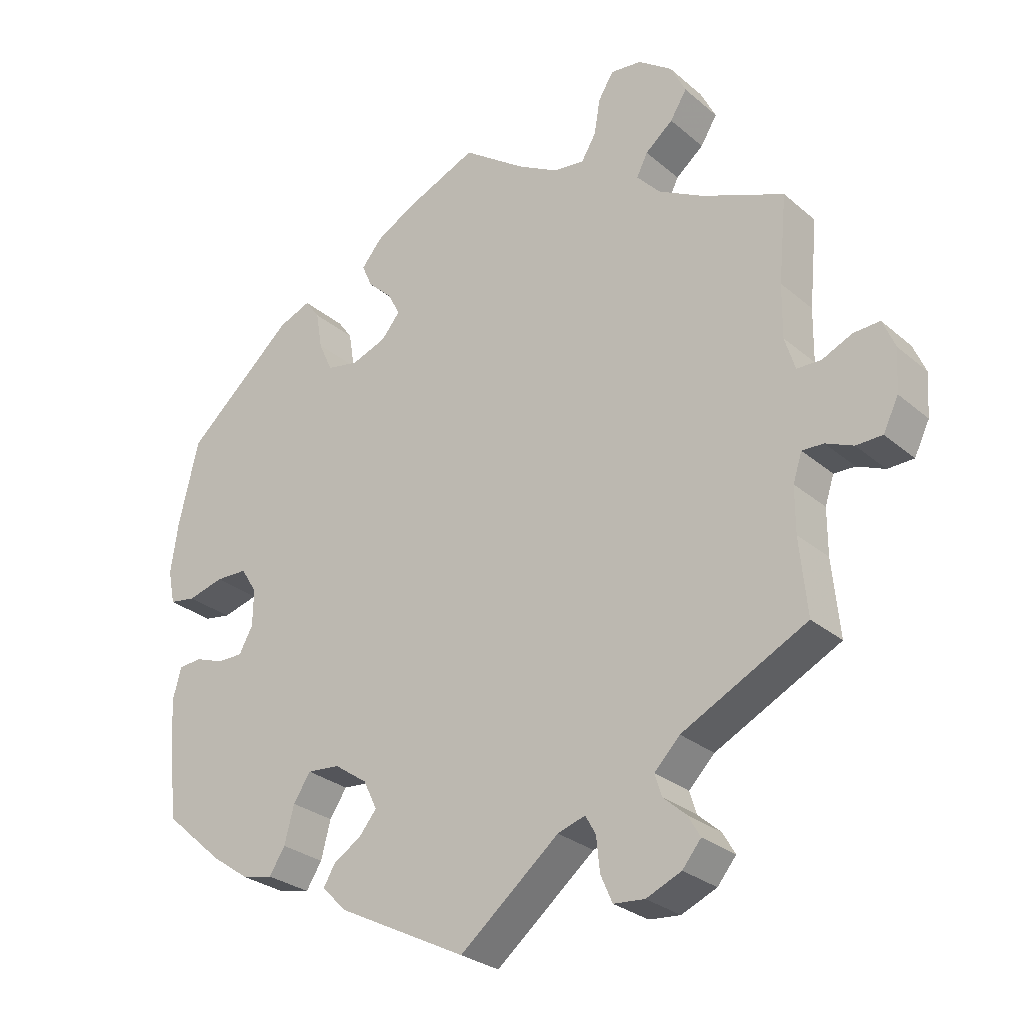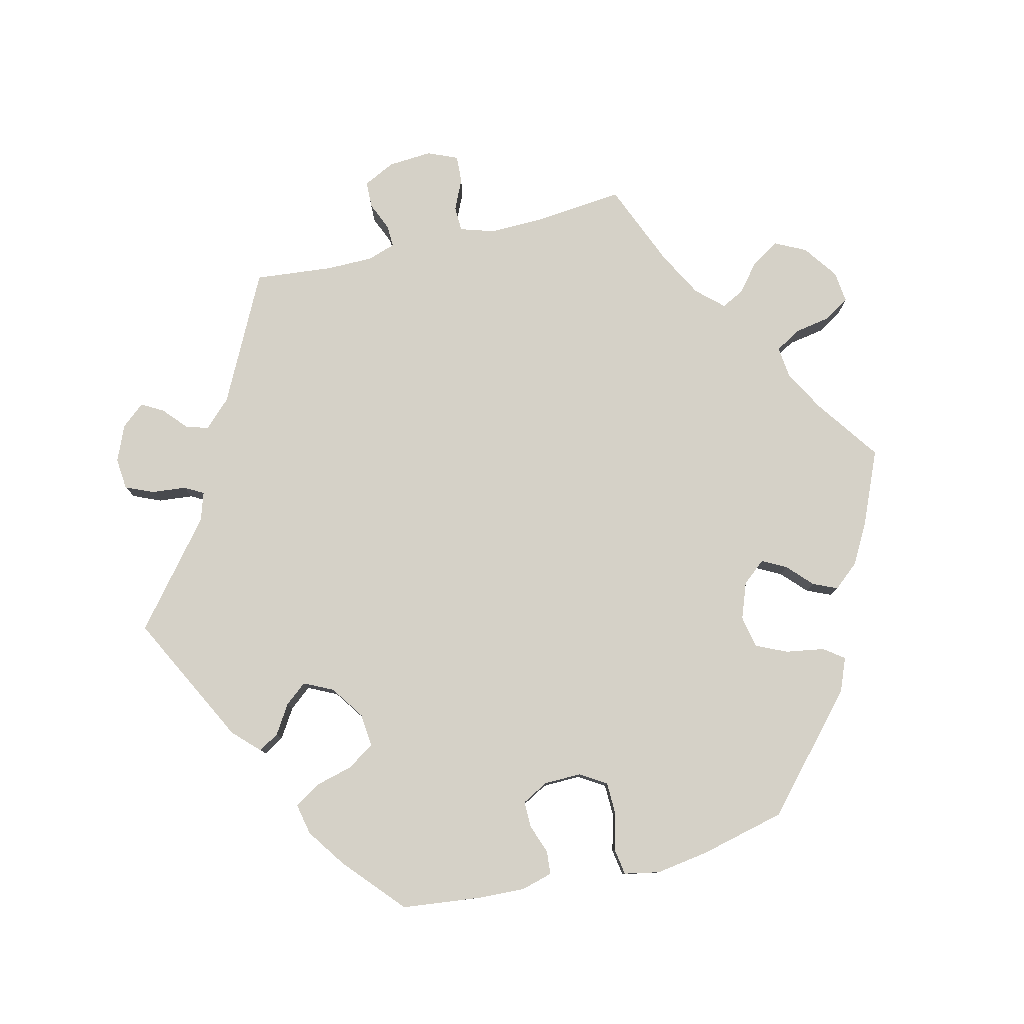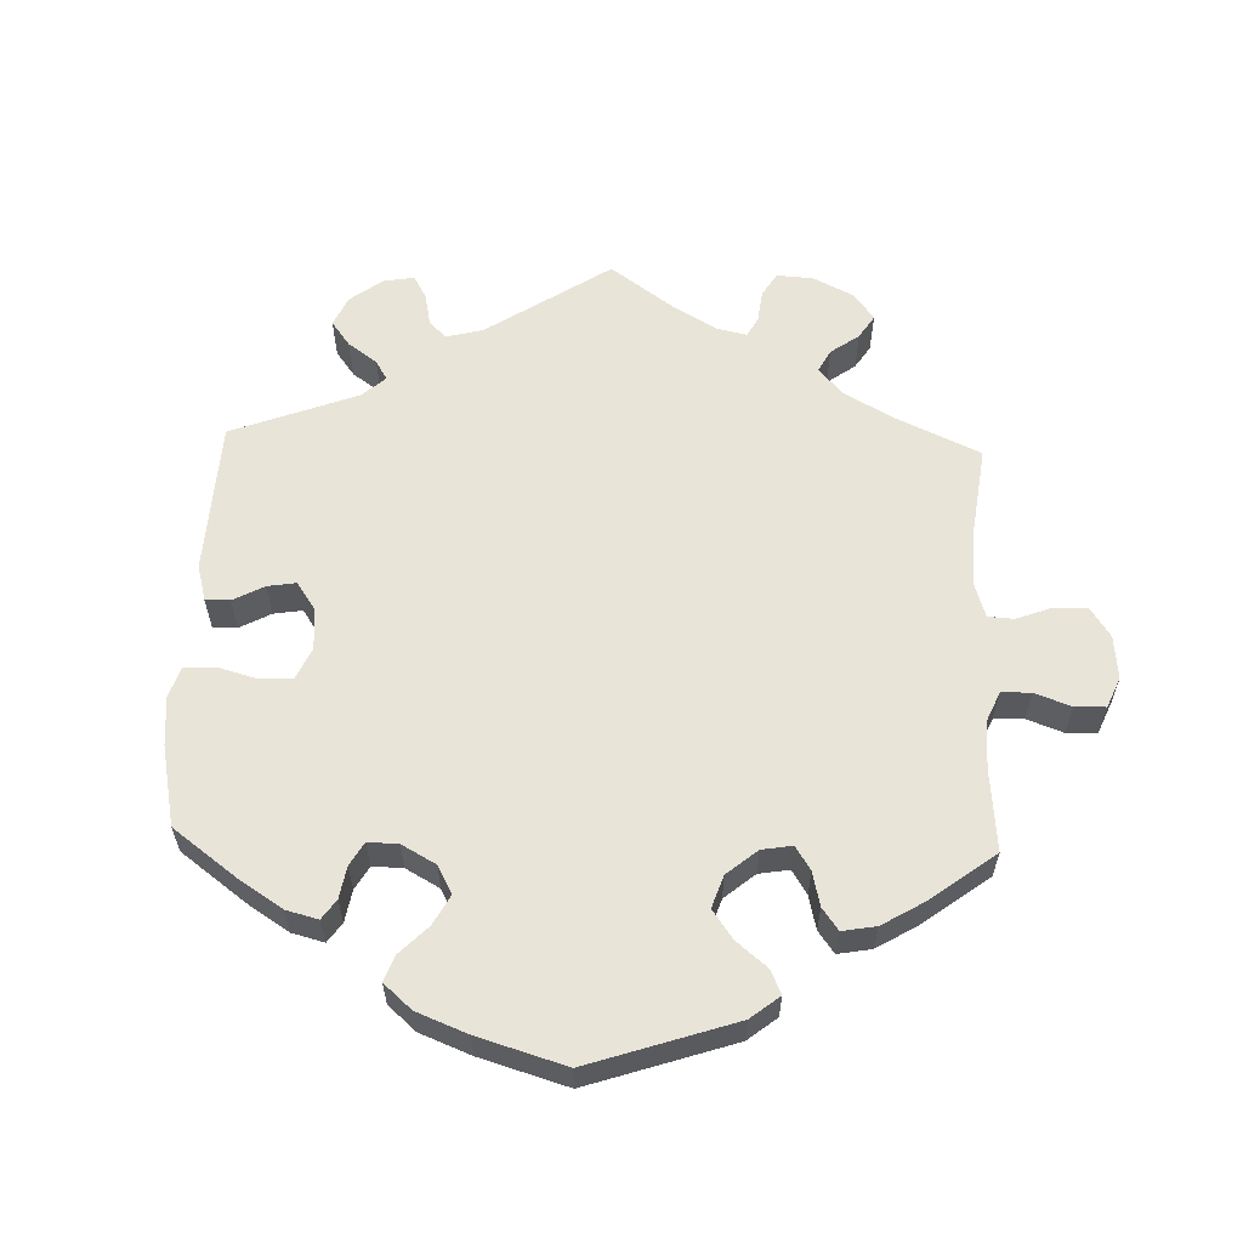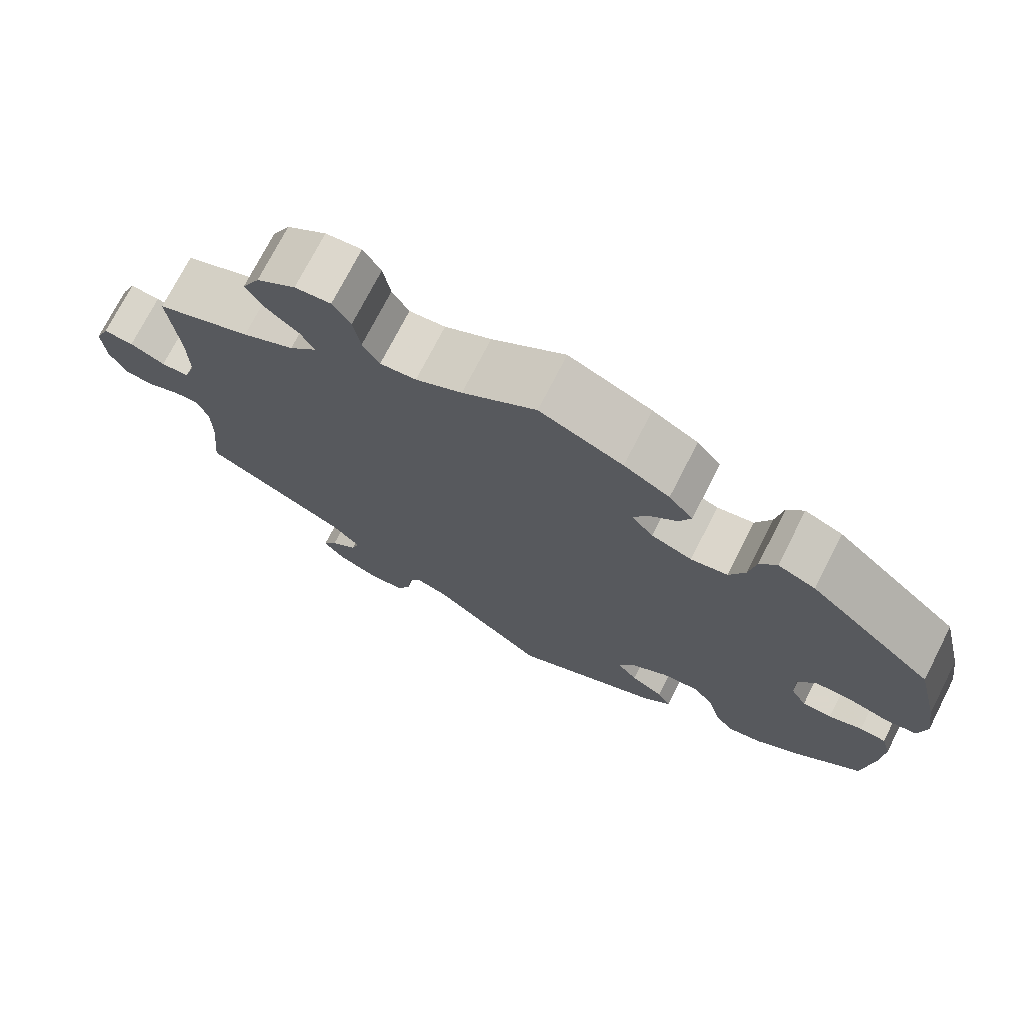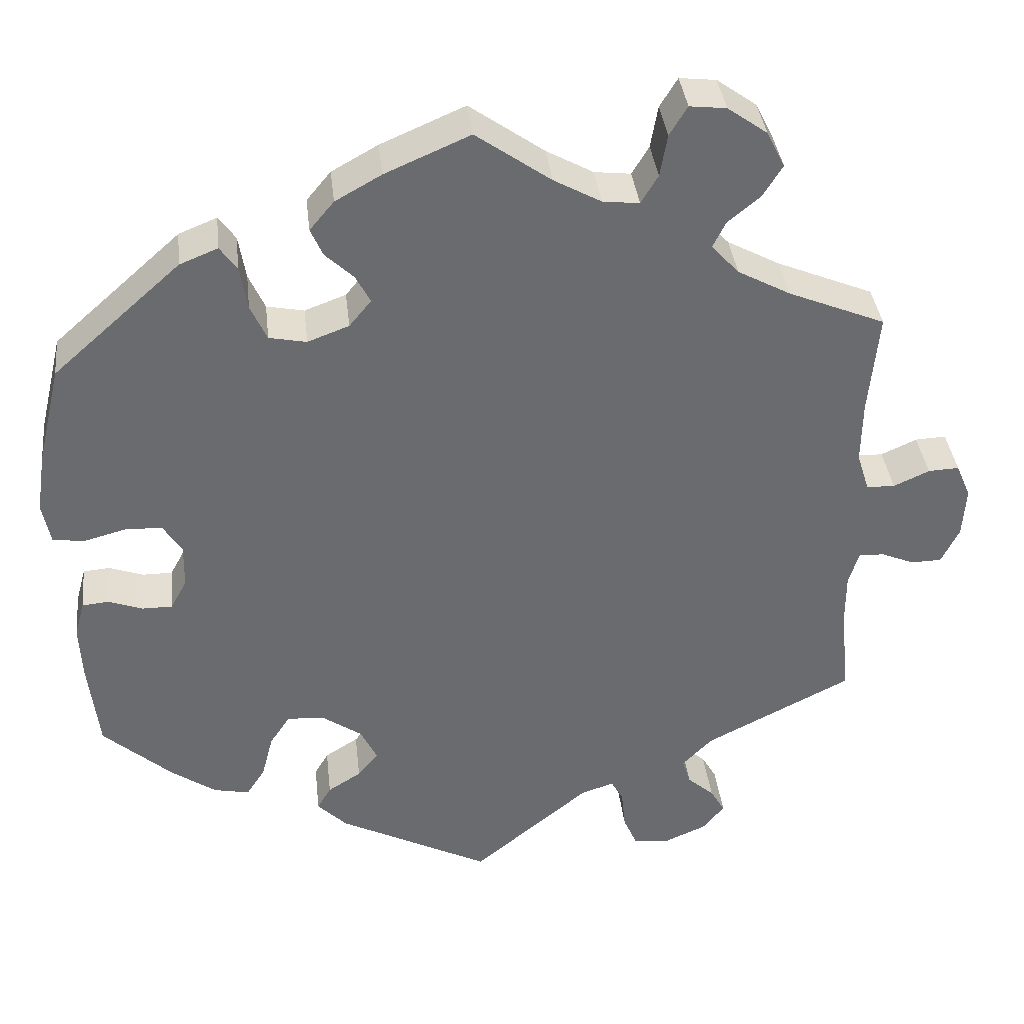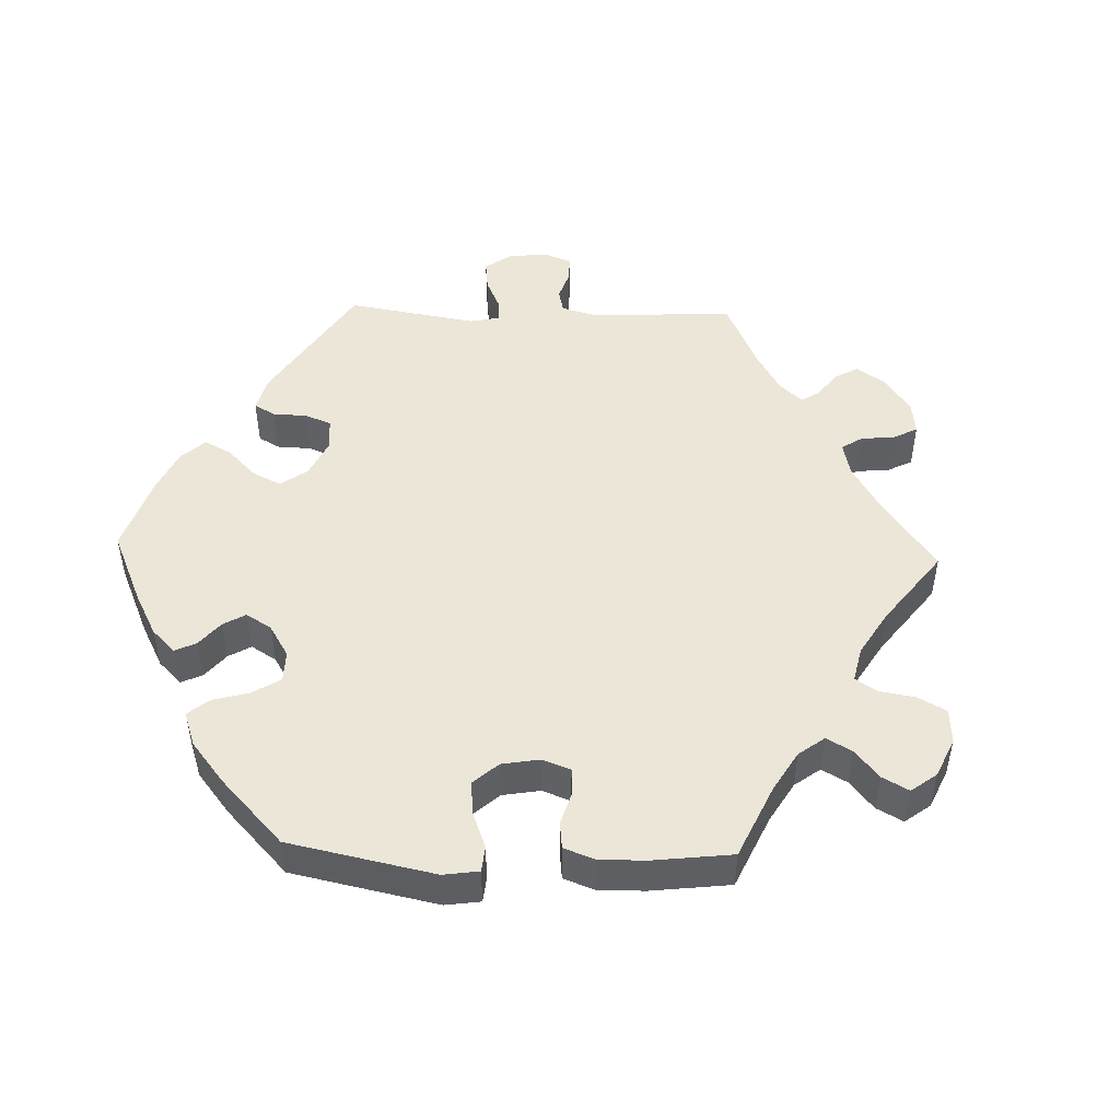
<metadata>
{"format":"obj","ext":"obj","renderer":"f3d","projection":"perspective","resolution":1024,"background":"white","views":[{"elev":-27.9,"azim":38.2,"up":"+Z"},{"elev":79.5,"azim":-103.7,"up":"+Y"},{"elev":59.9,"azim":-58.0,"up":"+Y"},{"elev":73.7,"azim":-152.9,"up":"+Z"},{"elev":37.0,"azim":-6.4,"up":"+Z"},{"elev":48.9,"azim":-28.1,"up":"+Y"}]}
</metadata>
<code>
v -0.514 0.07 -0.177
v -0.517 0.07 -0.11
v -0.505 0.07 -0.066
v -0.472 0.07 -0.063
v -0.43 0.07 -0.078
v -0.393 0.07 -0.078
v -0.373 0.07 -0.041
v -0.372 0.07 0.012
v -0.395 0.07 0.049
v -0.441 0.07 0.05
v -0.493 0.07 0.036
v -0.531 0.07 0.042
v -0.541 0.07 0.092
v -0.53 0.07 0.166
v -0.501 0.07 0.288
v -0.344 0.07 0.428
v -0.297 0.07 0.447
v -0.276 0.07 0.418
v -0.267 0.07 0.364
v -0.247 0.07 0.32
v -0.201 0.07 0.311
v -0.15 0.07 0.33
v -0.123 0.07 0.363
v -0.141 0.07 0.397
v -0.176 0.07 0.43
v -0.191 0.07 0.464
v -0.161 0.07 0.5
v -0.104 0.07 0.532
v 0 0.07 0.577
v 0.092 0.07 0.512
v 0.15 0.07 0.48
v 0.195 0.07 0.475
v 0.216 0.07 0.51
v 0.225 0.07 0.562
v 0.247 0.07 0.598
v 0.292 0.07 0.593
v 0.341 0.07 0.558
v 0.363 0.07 0.514
v 0.339 0.07 0.475
v 0.299 0.07 0.442
v 0.283 0.07 0.41
v 0.317 0.07 0.373
v 0.382 0.07 0.338
v 0.501 0.07 0.289
v 0.489 0.07 0.163
v 0.488 0.07 0.086
v 0.503 0.07 0.038
v 0.538 0.07 0.037
v 0.582 0.07 0.057
v 0.62 0.07 0.059
v 0.638 0.07 0.017
v 0.634 0.07 -0.045
v 0.612 0.07 -0.09
v 0.574 0.07 -0.091
v 0.534 0.07 -0.074
v 0.503 0.07 -0.073
v 0.49 0.07 -0.113
v 0.49 0.07 -0.179
v 0.501 0.07 -0.289
v 0.32 0.07 -0.381
v 0.283 0.07 -0.419
v 0.293 0.07 -0.451
v 0.326 0.07 -0.48
v 0.344 0.07 -0.511
v 0.317 0.07 -0.544
v 0.266 0.07 -0.566
v 0.221 0.07 -0.562
v 0.204 0.07 -0.523
v 0.199 0.07 -0.474
v 0.184 0.07 -0.447
v 0.144 0.07 -0.46
v 0 0.07 -0.578
v -0.187 0.07 -0.483
v -0.223 0.07 -0.447
v -0.206 0.07 -0.418
v -0.165 0.07 -0.392
v -0.14 0.07 -0.361
v -0.16 0.07 -0.32
v -0.208 0.07 -0.287
v -0.255 0.07 -0.283
v -0.28 0.07 -0.321
v -0.294 0.07 -0.375
v -0.317 0.07 -0.411
v -0.361 0.07 -0.402
v -0.416 0.07 -0.364
v -0.501 0.07 -0.289
v -0.514 0 -0.177
v -0.517 0 -0.11
v -0.505 0 -0.066
v -0.472 0 -0.063
v -0.43 0 -0.078
v -0.393 0 -0.078
v -0.373 0 -0.041
v -0.372 0 0.012
v -0.395 0 0.049
v -0.441 0 0.05
v -0.493 0 0.036
v -0.531 0 0.042
v -0.541 0 0.092
v -0.53 0 0.166
v -0.501 0 0.288
v -0.344 0 0.428
v -0.297 0 0.447
v -0.276 0 0.418
v -0.267 0 0.364
v -0.247 0 0.32
v -0.201 0 0.311
v -0.15 0 0.33
v -0.123 0 0.363
v -0.141 0 0.397
v -0.176 0 0.43
v -0.191 0 0.464
v -0.161 0 0.5
v -0.104 0 0.532
v 0 0 0.577
v 0.092 0 0.512
v 0.15 0 0.48
v 0.195 0 0.475
v 0.216 0 0.51
v 0.225 0 0.562
v 0.247 0 0.598
v 0.292 0 0.593
v 0.341 0 0.558
v 0.363 0 0.514
v 0.339 0 0.475
v 0.299 0 0.442
v 0.283 0 0.41
v 0.317 0 0.373
v 0.382 0 0.338
v 0.501 0 0.289
v 0.489 0 0.163
v 0.488 0 0.086
v 0.503 0 0.038
v 0.538 0 0.037
v 0.582 0 0.057
v 0.62 0 0.059
v 0.638 0 0.017
v 0.634 0 -0.045
v 0.612 0 -0.09
v 0.574 0 -0.091
v 0.534 0 -0.074
v 0.503 0 -0.073
v 0.49 0 -0.113
v 0.49 0 -0.179
v 0.501 0 -0.289
v 0.32 0 -0.381
v 0.283 0 -0.419
v 0.293 0 -0.451
v 0.326 0 -0.48
v 0.344 0 -0.511
v 0.317 0 -0.544
v 0.266 0 -0.566
v 0.221 0 -0.562
v 0.204 0 -0.523
v 0.199 0 -0.474
v 0.184 0 -0.447
v 0.144 0 -0.46
v 0 0 -0.578
v -0.187 0 -0.483
v -0.223 0 -0.447
v -0.206 0 -0.418
v -0.165 0 -0.392
v -0.14 0 -0.361
v -0.16 0 -0.32
v -0.208 0 -0.287
v -0.255 0 -0.283
v -0.28 0 -0.321
v -0.294 0 -0.375
v -0.317 0 -0.411
v -0.361 0 -0.402
v -0.416 0 -0.364
v -0.501 0 -0.289
f 81 82 83 84
f 80 81 84 85
f 73 74 75 76
f 71 72 73 76
f 70 71 76 77
f 66 67 68 69
f 66 69 70
f 65 66 70
f 62 63 64 65
f 61 62 65 70
f 60 61 70 77
f 58 59 60 77
f 52 53 54 55
f 52 55 56
f 51 52 56
f 48 49 50 51
f 47 48 51 56
f 46 47 56 57
f 43 44 45
f 42 43 45 46
f 41 42 46 57
f 37 38 39 40
f 37 40 41
f 36 37 41
f 33 34 35 36
f 32 33 36 41
f 31 32 41 57
f 27 28 29 30
f 24 25 26 27
f 23 24 27 30
f 22 23 30 31
f 16 17 18 19
f 16 19 20
f 15 16 20
f 14 15 20 21
f 10 11 12 13
f 9 10 13 14
f 2 3 4 5
f 2 5 6
f 1 2 6
f 80 85 86 1
f 57 58 77 78
f 22 31 57 78
f 22 78 79
f 9 14 21 22
f 8 9 22
f 7 8 22 79
f 6 7 79 80
f 1 6 80
f 170 169 168 167
f 171 170 167 166
f 162 161 160 159
f 162 159 158 157
f 163 162 157 156
f 155 154 153 152
f 156 155 152
f 156 152 151
f 151 150 149 148
f 156 151 148 147
f 163 156 147 146
f 163 146 145 144
f 141 140 139 138
f 142 141 138
f 142 138 137
f 137 136 135 134
f 142 137 134 133
f 143 142 133 132
f 131 130 129
f 132 131 129 128
f 143 132 128 127
f 126 125 124 123
f 127 126 123
f 127 123 122
f 122 121 120 119
f 127 122 119 118
f 143 127 118 117
f 116 115 114 113
f 113 112 111 110
f 116 113 110 109
f 117 116 109 108
f 105 104 103 102
f 106 105 102
f 106 102 101
f 107 106 101 100
f 99 98 97 96
f 100 99 96 95
f 91 90 89 88
f 92 91 88
f 92 88 87
f 87 172 171 166
f 164 163 144 143
f 164 143 117 108
f 165 164 108
f 108 107 100 95
f 108 95 94
f 165 108 94 93
f 166 165 93 92
f 166 92 87
f 1 87 88 2
f 2 88 89 3
f 3 89 90 4
f 4 90 91 5
f 5 91 92 6
f 6 92 93 7
f 7 93 94 8
f 8 94 95 9
f 9 95 96 10
f 10 96 97 11
f 11 97 98 12
f 12 98 99 13
f 13 99 100 14
f 14 100 101 15
f 15 101 102 16
f 16 102 103 17
f 17 103 104 18
f 18 104 105 19
f 19 105 106 20
f 20 106 107 21
f 21 107 108 22
f 22 108 109 23
f 23 109 110 24
f 24 110 111 25
f 25 111 112 26
f 26 112 113 27
f 27 113 114 28
f 28 114 115 29
f 29 115 116 30
f 30 116 117 31
f 31 117 118 32
f 32 118 119 33
f 33 119 120 34
f 34 120 121 35
f 35 121 122 36
f 36 122 123 37
f 37 123 124 38
f 38 124 125 39
f 39 125 126 40
f 40 126 127 41
f 41 127 128 42
f 42 128 129 43
f 43 129 130 44
f 44 130 131 45
f 45 131 132 46
f 46 132 133 47
f 47 133 134 48
f 48 134 135 49
f 49 135 136 50
f 50 136 137 51
f 51 137 138 52
f 52 138 139 53
f 53 139 140 54
f 54 140 141 55
f 55 141 142 56
f 56 142 143 57
f 57 143 144 58
f 58 144 145 59
f 59 145 146 60
f 60 146 147 61
f 61 147 148 62
f 62 148 149 63
f 63 149 150 64
f 64 150 151 65
f 65 151 152 66
f 66 152 153 67
f 67 153 154 68
f 68 154 155 69
f 69 155 156 70
f 70 156 157 71
f 71 157 158 72
f 72 158 159 73
f 73 159 160 74
f 74 160 161 75
f 75 161 162 76
f 76 162 163 77
f 77 163 164 78
f 78 164 165 79
f 79 165 166 80
f 80 166 167 81
f 81 167 168 82
f 82 168 169 83
f 83 169 170 84
f 84 170 171 85
f 85 171 172 86
f 86 172 87 1

</code>
